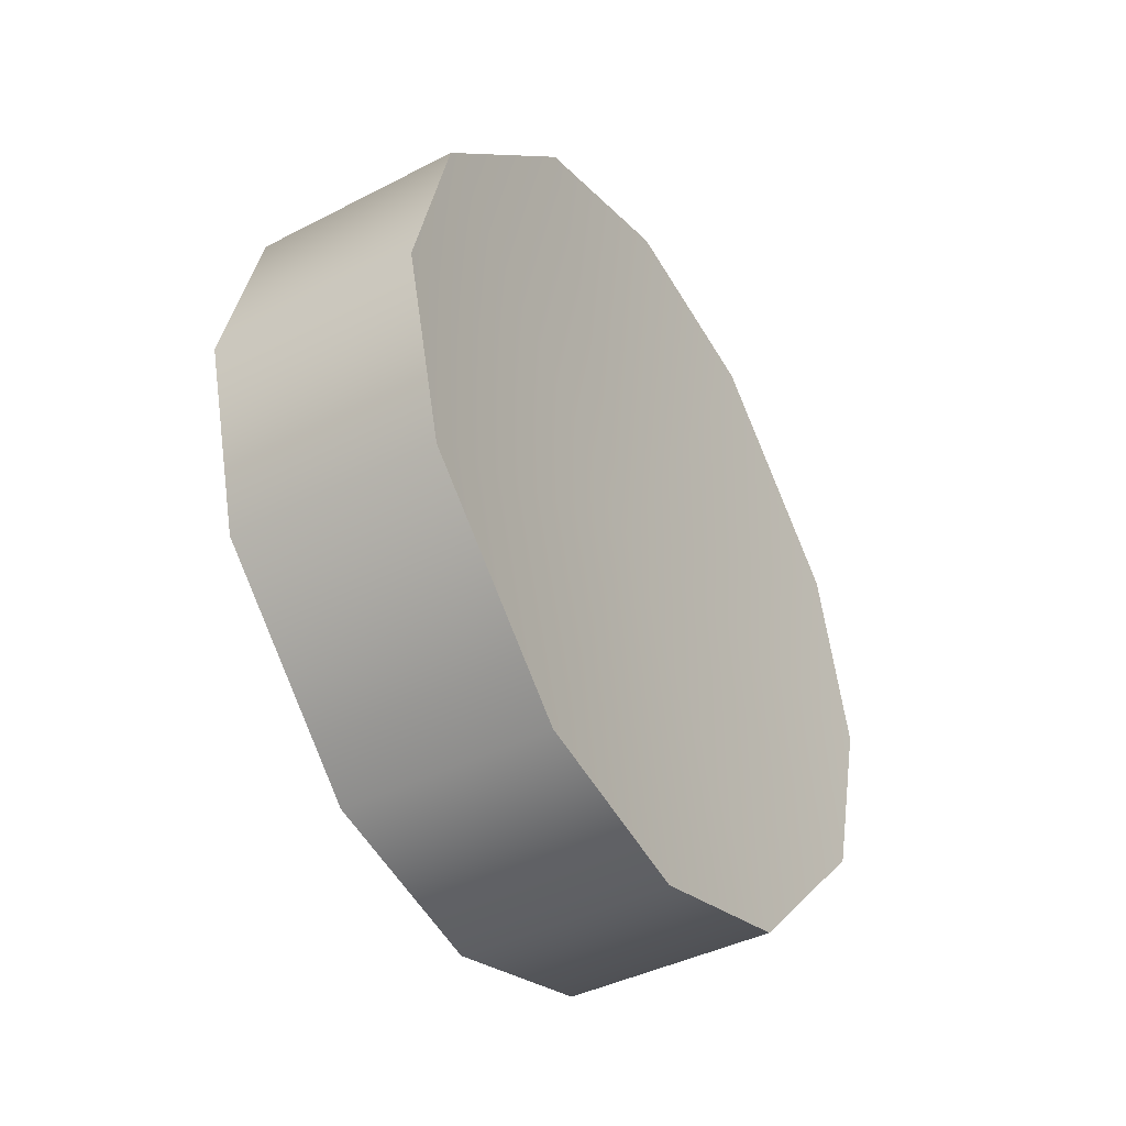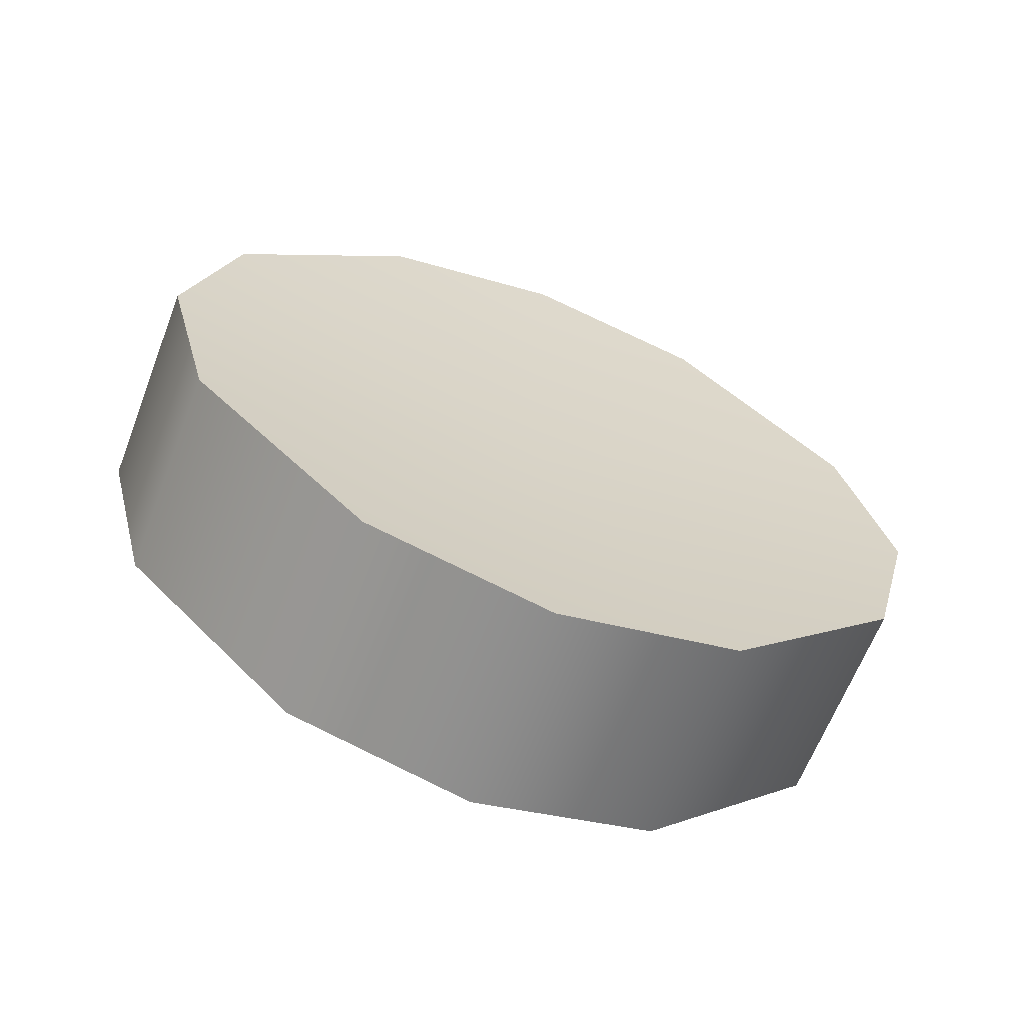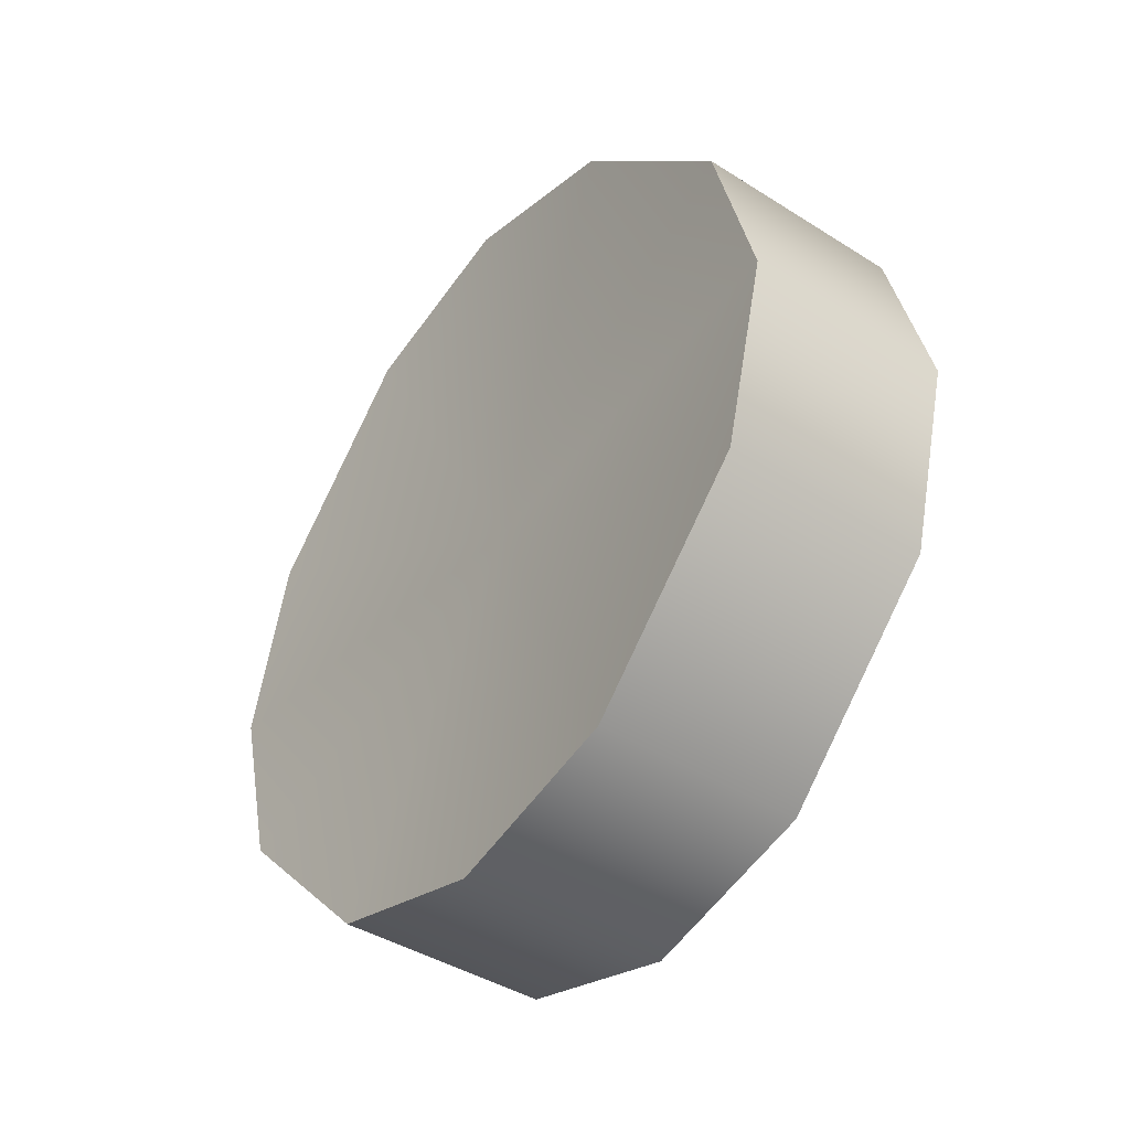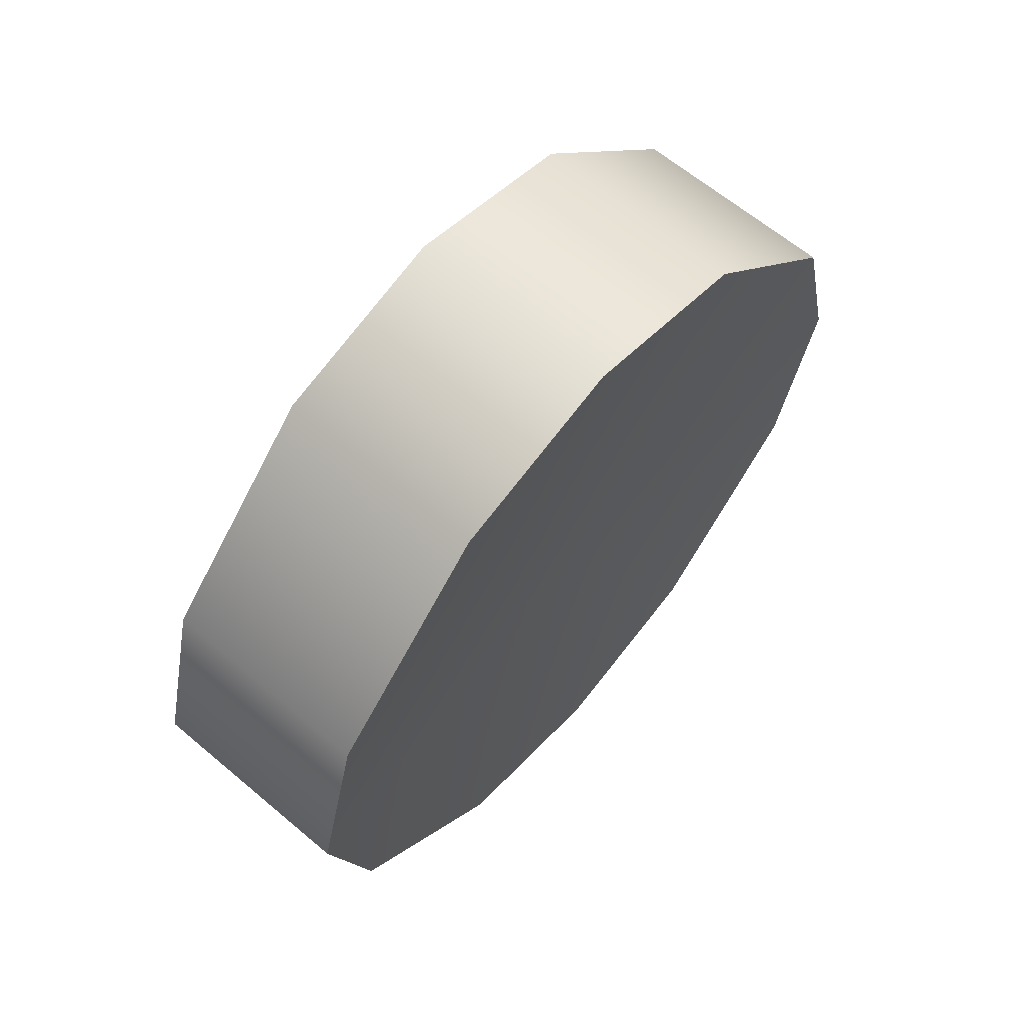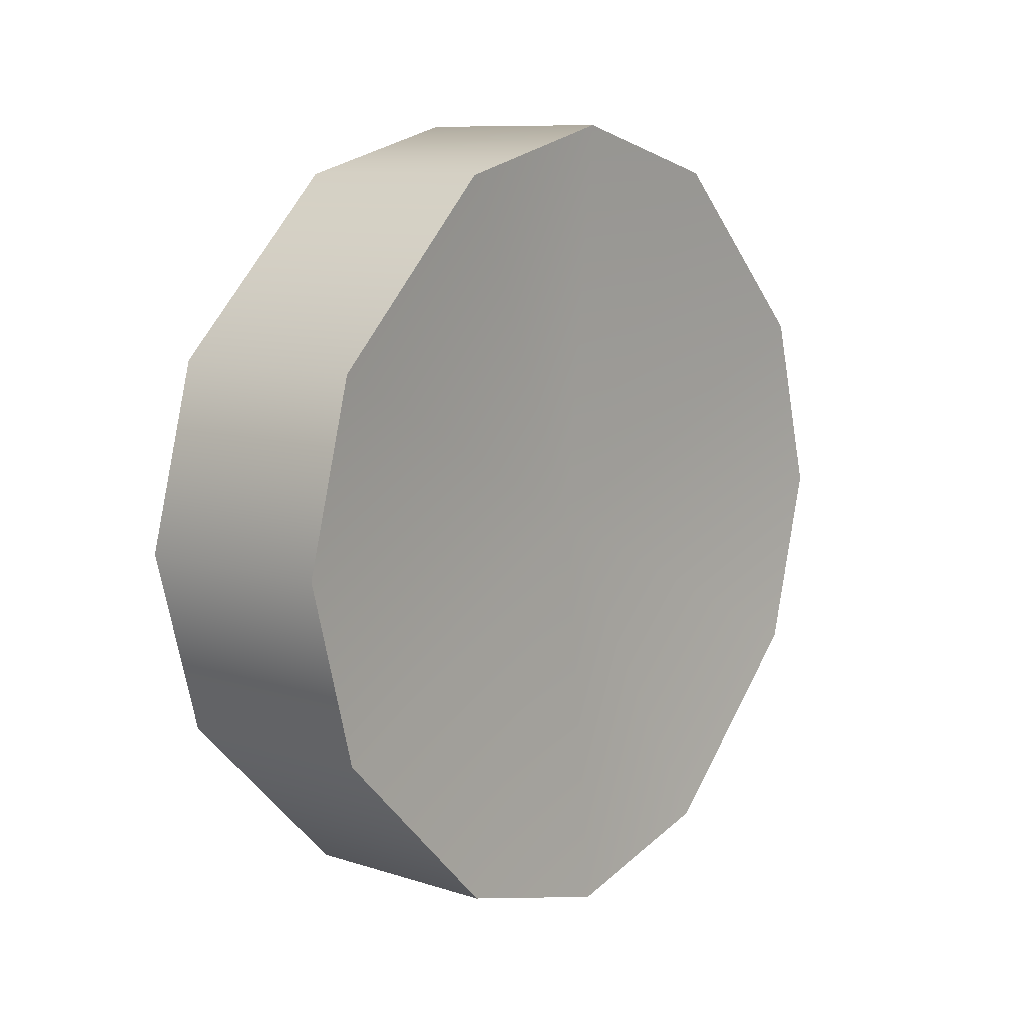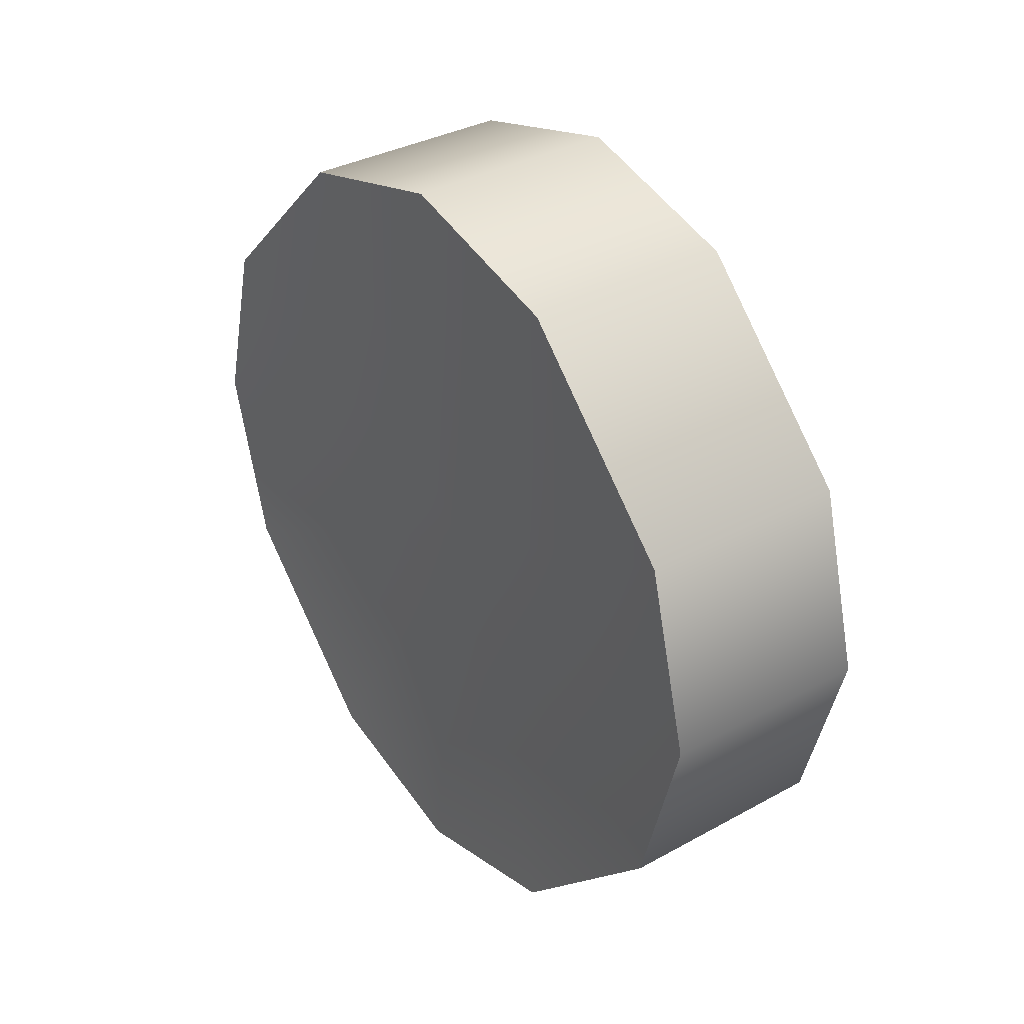
<metadata>
{"format":"obj","ext":"obj","renderer":"f3d","projection":"perspective","resolution":1024,"background":"white","views":[{"elev":-40.8,"azim":-147.7,"up":"+Z"},{"elev":-64.1,"azim":-111.1,"up":"+Y"},{"elev":-41.6,"azim":-37.4,"up":"+Y"},{"elev":63.6,"azim":-139.6,"up":"+Y"},{"elev":9.5,"azim":-140.2,"up":"+Z"},{"elev":34.9,"azim":143.8,"up":"+Z"}]}
</metadata>
<code>
g TireK_Block_LF_LOD2
v 0.1327 -0.1074 -0.2107
v 0.1327 -0.2107 -0.1074
v 0.1145 -2.086e-07 2.384e-07
v 0.1327 -2.086e-07 -0.2394
v 0.1327 -0.2394 2.384e-07
v 0.1327 0.1074 -0.2107
v 0.1327 -2.086e-07 -0.2394
v 0.1145 -2.086e-07 2.384e-07
v 0.1327 0.2107 -0.1074
v 0.1327 0.2394 2.384e-07
v 0.1327 0.2107 0.1074
v 0.1327 0.2394 2.384e-07
v 0.1145 -2.086e-07 2.384e-07
v 0.1327 0.1074 0.2107
v 0.1327 -2.086e-07 0.2394
v 0.1327 -0.1074 0.2107
v 0.1327 -2.086e-07 0.2394
v 0.1145 -2.086e-07 2.384e-07
v 0.1327 -0.2107 0.1074
v 0.1327 -0.2394 2.384e-07
v 0.008247 -0.1073 -0.2107
v 0.02644 -2.086e-07 2.384e-07
v 0.008247 -0.2107 -0.1073
v 0.008247 -2.086e-07 -0.2394
v 0.008247 -0.2394 2.384e-07
v 0.008247 0.1073 -0.2107
v 0.02644 -2.086e-07 2.384e-07
v 0.008247 -2.086e-07 -0.2394
v 0.008247 0.2107 -0.1073
v 0.008247 0.2394 2.384e-07
v 0.008247 0.2107 0.1073
v 0.02644 -2.086e-07 2.384e-07
v 0.008247 0.2394 2.384e-07
v 0.008247 0.1073 0.2107
v 0.008247 -2.086e-07 0.2394
v 0.008247 -0.1073 0.2107
v 0.02644 -2.086e-07 2.384e-07
v 0.008247 -2.086e-07 0.2394
v 0.008247 -0.2107 0.1073
v 0.008247 -0.2394 2.384e-07
v 0.1327 0.2394 2.384e-07
v 0.1327 0.2107 0.1074
v 0.008247 0.2394 2.384e-07
v 0.008247 0.2107 0.1073
v 0.008247 0.2107 -0.1073
v 0.1327 0.2107 -0.1074
v 0.008247 0.1073 -0.2107
v 0.1327 0.1074 -0.2107
v 0.008247 -2.086e-07 -0.2394
v 0.1327 -2.086e-07 -0.2394
v 0.008247 -0.1073 -0.2107
v 0.1327 -0.1074 -0.2107
v 0.008247 -0.2107 -0.1073
v 0.1327 -0.2107 -0.1074
v 0.1327 0.1074 0.2107
v 0.008247 0.1073 0.2107
v 0.1327 -2.086e-07 0.2394
v 0.008247 -2.086e-07 0.2394
v 0.1327 -0.1074 0.2107
v 0.008247 -0.1073 0.2107
v 0.1327 -0.2107 0.1074
v 0.008247 -0.2107 0.1073
v 0.1327 -0.2394 2.384e-07
v 0.008247 -0.2394 2.384e-07
v 0.1327 -0.2107 -0.1074
v 0.008247 -0.2107 -0.1073
g TireK_Block_LF_LOD2_0
f 3 2 1
f 3 1 4
f 3 5 2
f 8 7 6
f 8 6 9
f 8 9 10
f 13 12 11
f 13 11 14
f 13 14 15
f 18 17 16
f 18 16 19
f 18 19 20
f 23 22 21
f 21 22 24
f 25 22 23
f 28 27 26
f 26 27 29
f 29 27 30
f 33 32 31
f 31 32 34
f 34 32 35
f 38 37 36
f 36 37 39
f 39 37 40
f 43 42 41
f 43 44 42
f 45 43 41
f 45 41 46
f 47 45 46
f 47 46 48
f 49 47 48
f 49 48 50
f 51 49 50
f 51 50 52
f 53 51 52
f 53 52 54
f 44 55 42
f 44 56 55
f 56 57 55
f 56 58 57
f 58 59 57
f 58 60 59
f 60 61 59
f 60 62 61
f 62 63 61
f 62 64 63
f 64 65 63
f 64 66 65

</code>
